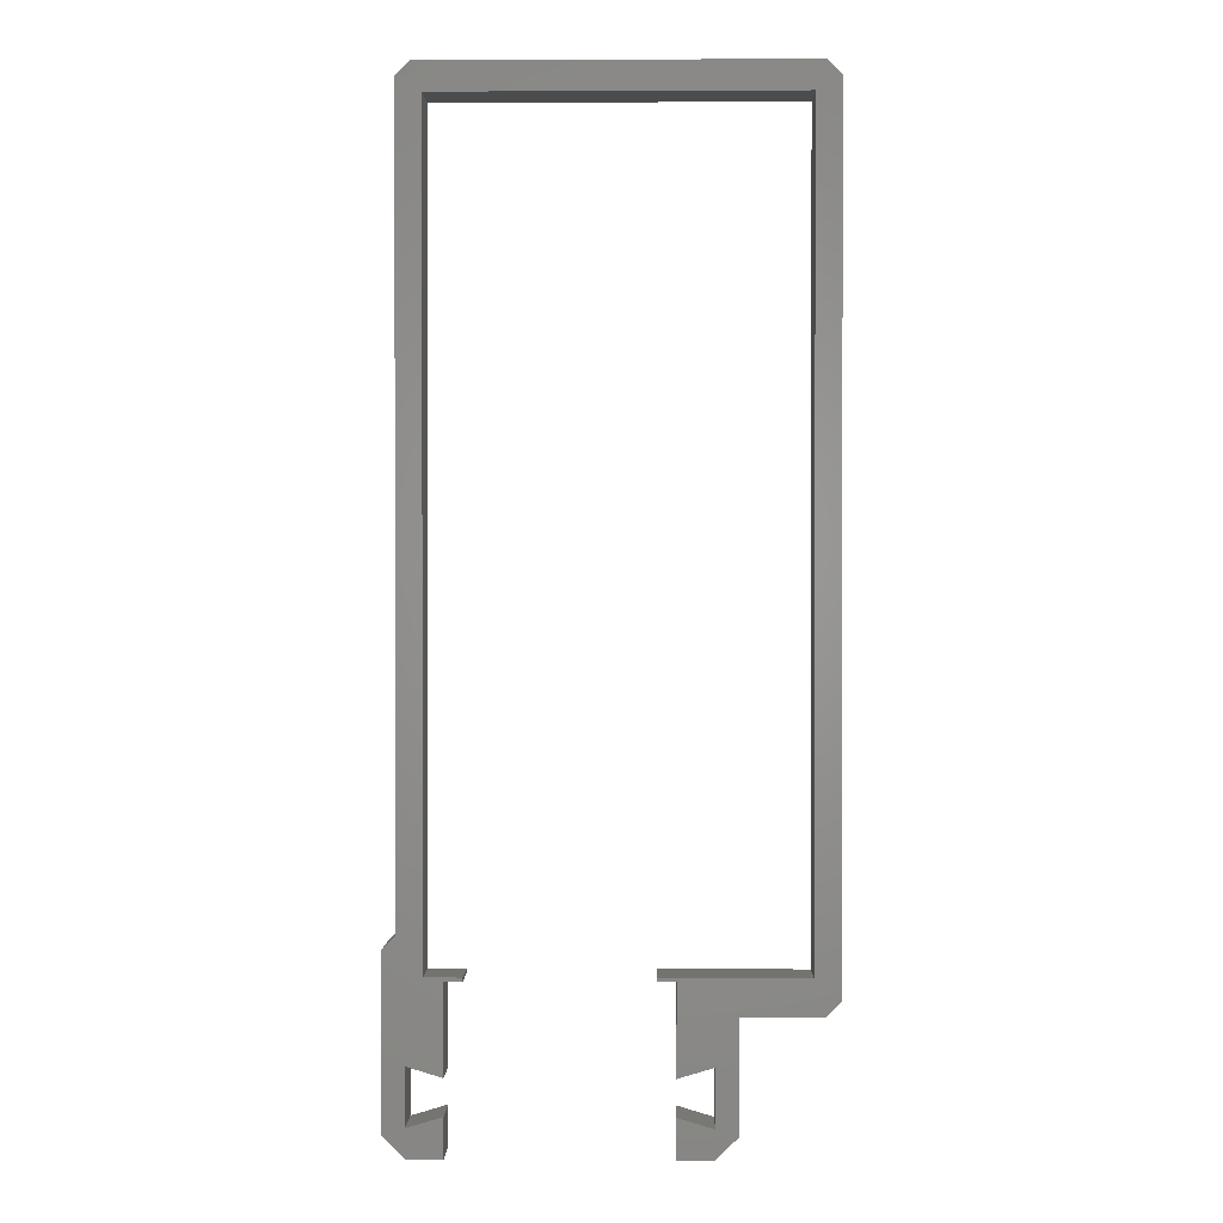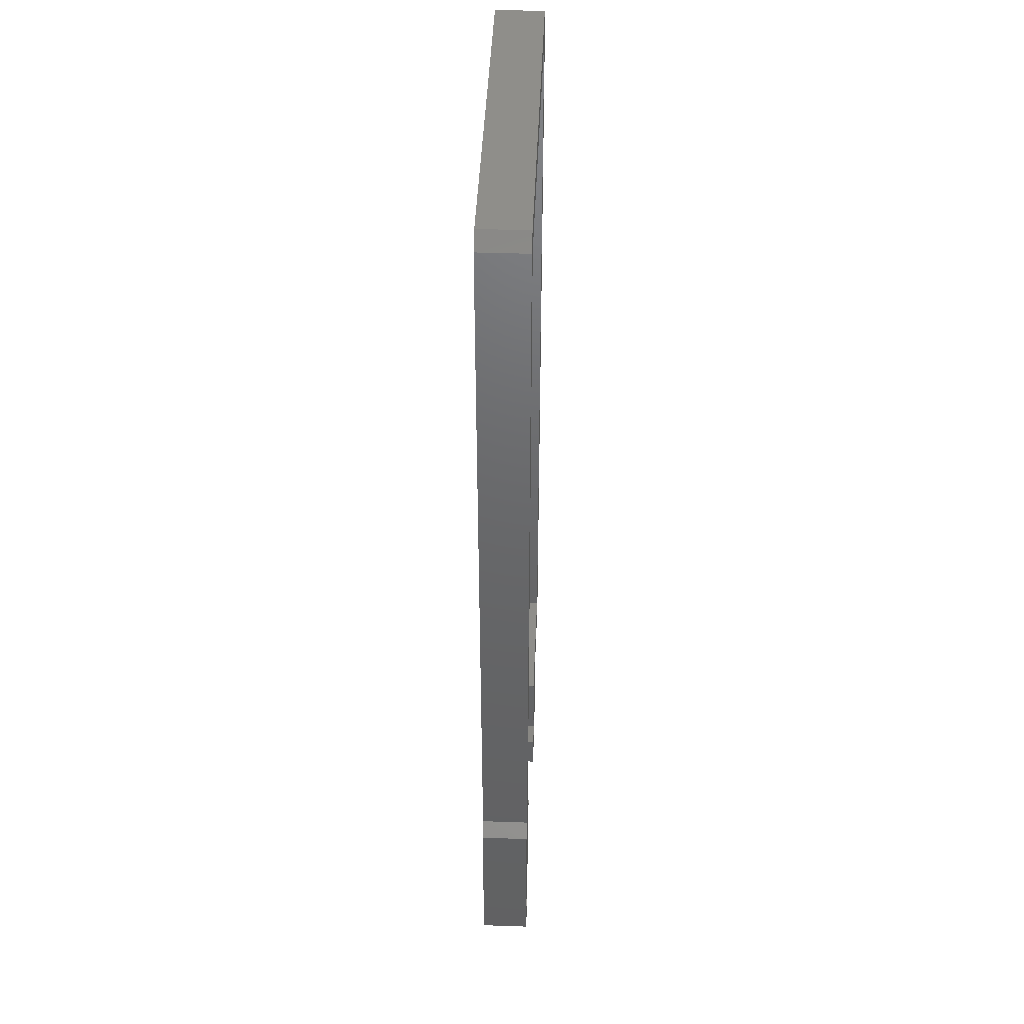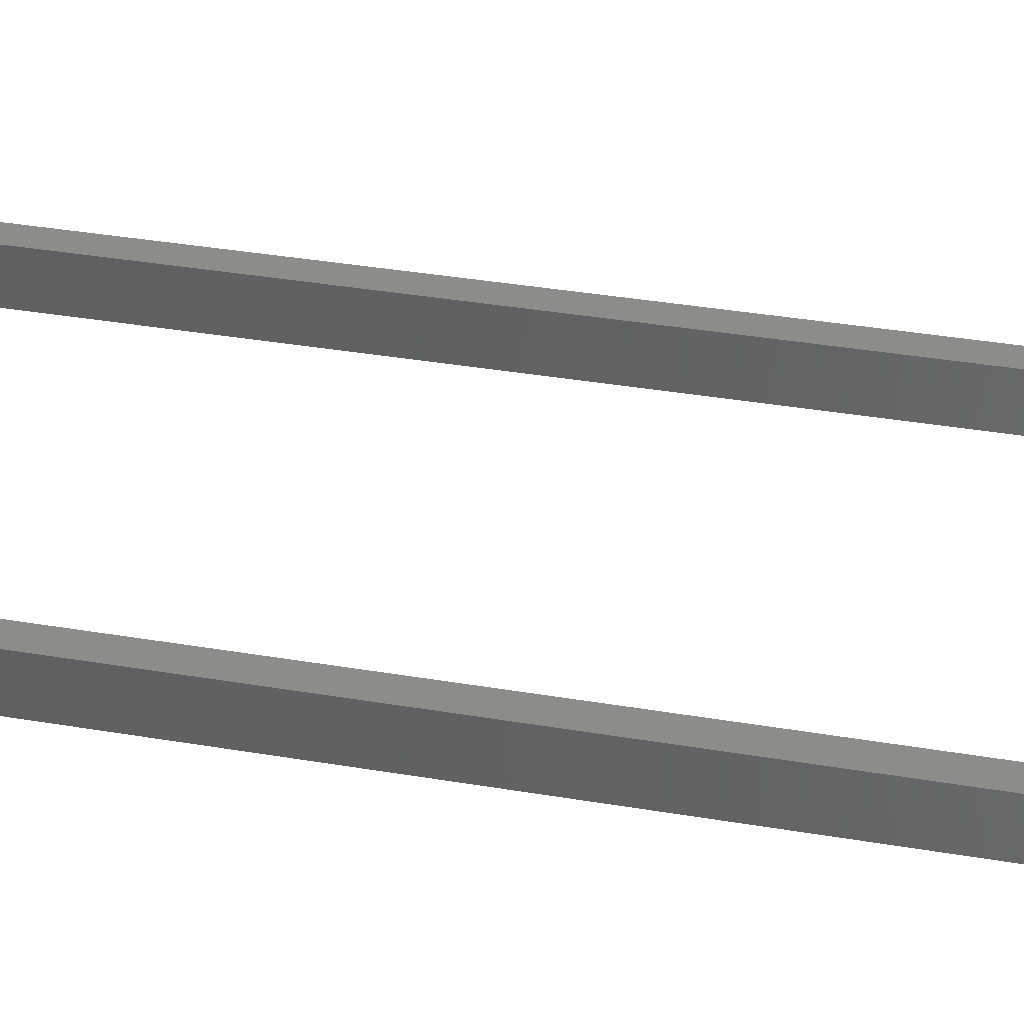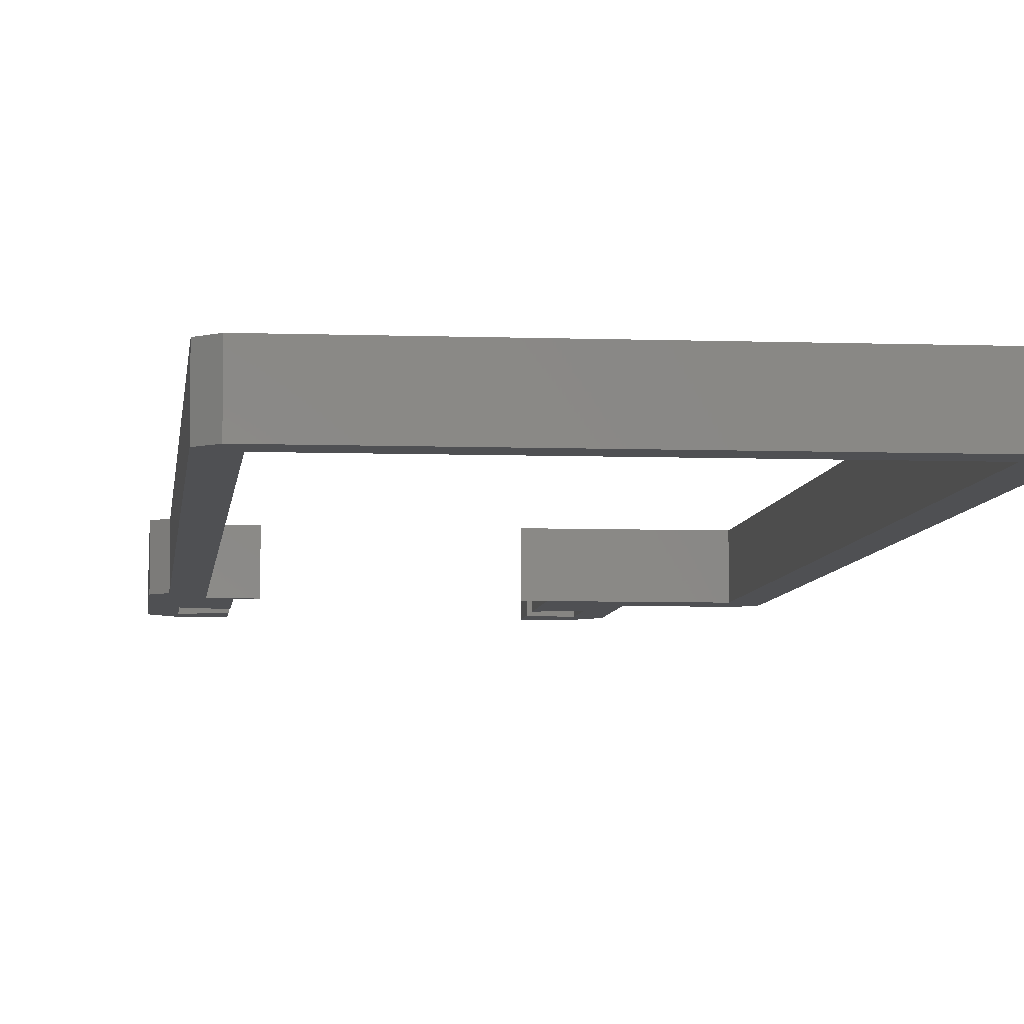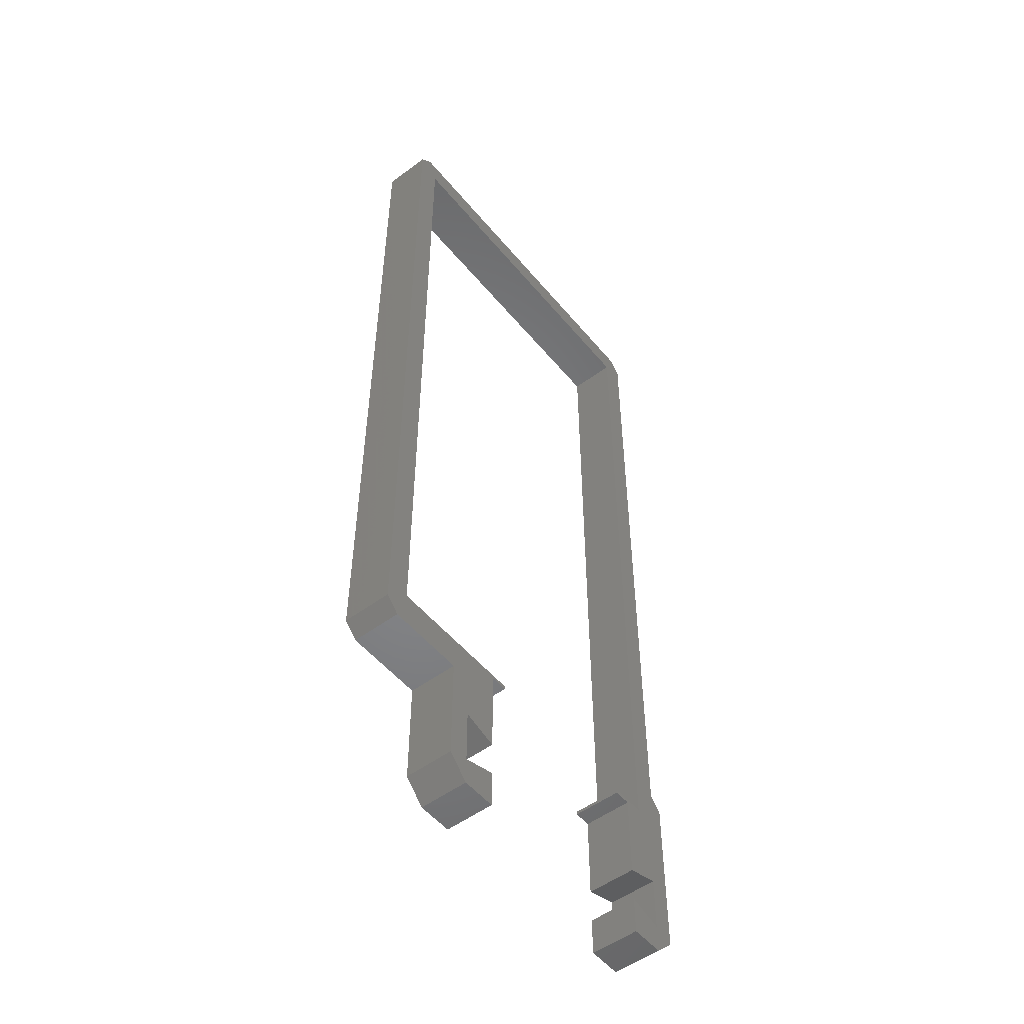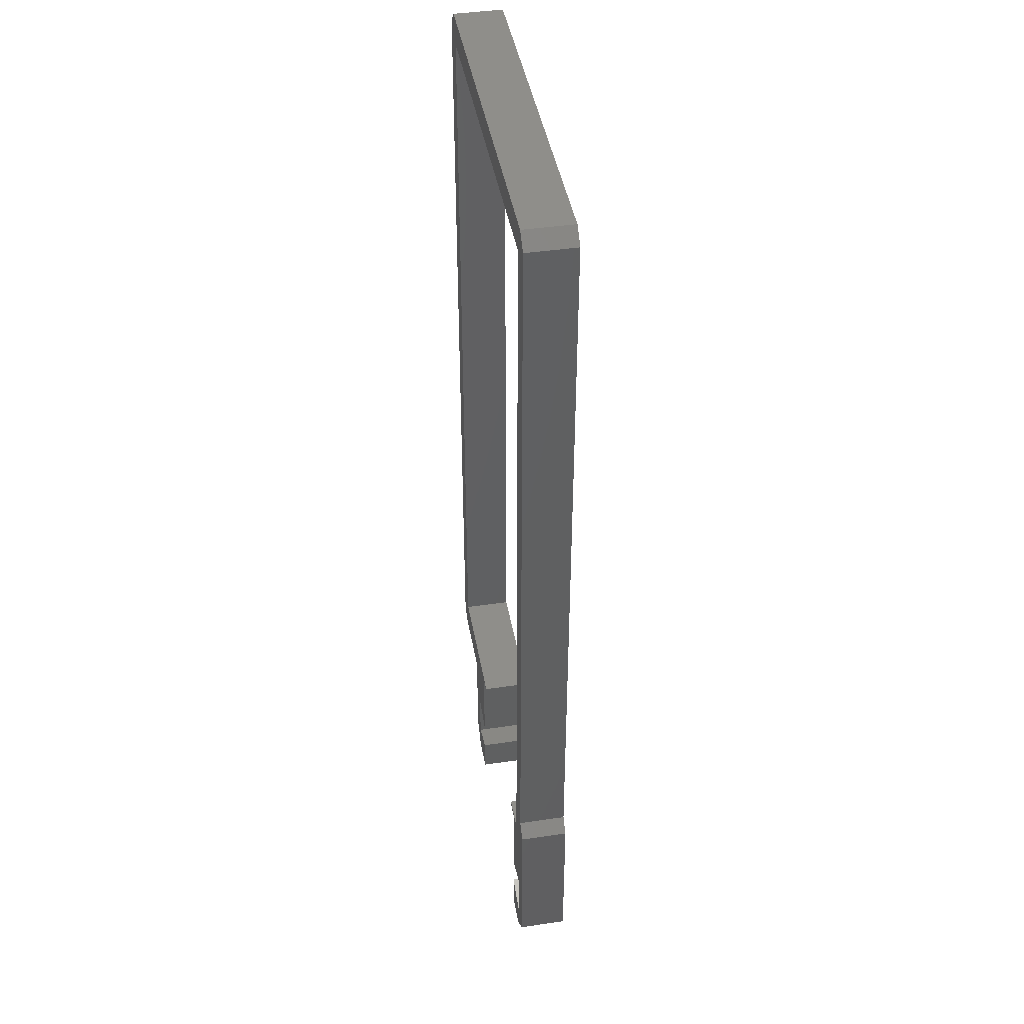
<metadata>
{"format":"stl","ext":"stl","renderer":"f3d","projection":"perspective","resolution":1024,"background":"white","views":[{"elev":0.9,"azim":-179.0,"up":"+Y"},{"elev":43.2,"azim":92.3,"up":"+Y"},{"elev":37.9,"azim":-77.9,"up":"+Z"},{"elev":-6.1,"azim":173.9,"up":"+Z"},{"elev":-52.5,"azim":-51.5,"up":"+Y"},{"elev":43.1,"azim":80.1,"up":"+Y"}]}
</metadata>
<code>
# stl→obj: 66 verts, 128 faces
v 3 0 0
v 8 0 7
v 3 0 7
v 8 0 0
v 38 0 0
v 43 0 7
v 38 0 7
v 43 0 0
v 0 3 7
v 0 3 0
v 46 3 0
v 46 3 7
v 46 27 7
v 44.15 28.85 0
v 44.15 28.85 7
v 46 27 0
v 35.5 23.5 7
v 38 23 7
v 40.65 23.5 7
v 35.5 23 7
v 42.15 141.1 7
v -9.65 137.1 7
v 40.65 137.1 7
v -13.15 139.1 7
v -11.15 141.1 7
v 44.15 139.1 7
v 43 12 7
v 38 10.5 7
v 43 4 7
v 38 5.5 7
v 10.5 23.5 7
v 8 23 7
v 10.5 23 7
v 3.001 12 7
v 8 10.5 7
v 3.001 4 7
v 0 18.5 7
v -9.65 23.5 7
v -11.15 18.5 7
v -13.15 20.5 7
v 8 5.5 7
v 3.001 4 0
v 8 5.5 0
v 8 10.5 0
v 3.001 12 0
v 8 23 0
v 43 4 0
v 38 5.5 0
v 43 12 0
v 40.65 23.5 0
v 40.65 137.1 0
v 44.15 139.1 0
v 38 23 0
v 38 10.5 0
v 35.5 23.5 0
v 35.5 23 0
v 42.15 141.1 0
v -9.65 137.1 0
v -11.15 141.1 0
v -9.65 23.5 0
v -13.15 139.1 0
v -13.15 20.5 0
v 10.5 23.5 0
v 10.5 23 0
v 0 18.5 0
v -11.15 18.5 0
f 1 2 3
f 2 1 4
f 5 6 7
f 6 5 8
f 1 9 10
f 9 1 3
f 6 11 12
f 11 6 8
f 13 14 15
f 14 13 16
f 17 18 19
f 18 17 20
f 21 22 23
f 24 22 25
f 25 22 21
f 23 15 26
f 23 26 21
f 15 23 19
f 15 19 27
f 18 27 19
f 27 18 28
f 27 13 15
f 13 27 12
f 29 12 27
f 29 6 12
f 7 29 30
f 29 7 6
f 31 32 33
f 32 34 35
f 9 36 34
f 9 34 37
f 32 37 34
f 38 32 31
f 38 37 32
f 38 39 37
f 22 24 38
f 40 38 24
f 38 40 39
f 36 2 41
f 2 36 3
f 36 9 3
f 4 42 43
f 10 42 1
f 1 42 4
f 44 45 46
f 5 47 8
f 47 5 48
f 49 16 11
f 47 11 8
f 49 11 47
f 50 16 49
f 16 50 14
f 51 14 50
f 14 51 52
f 53 49 54
f 49 53 50
f 55 53 56
f 53 55 50
f 52 51 57
f 58 57 51
f 58 59 57
f 60 59 58
f 61 60 62
f 60 61 59
f 46 63 64
f 42 10 45
f 65 45 10
f 65 46 45
f 46 60 63
f 65 60 46
f 62 60 66
f 66 60 65
f 10 37 65
f 37 10 9
f 12 16 13
f 16 12 11
f 66 37 39
f 37 66 65
f 66 40 62
f 40 66 39
f 15 52 26
f 52 15 14
f 62 24 61
f 24 62 40
f 61 25 59
f 25 61 24
f 57 25 21
f 25 57 59
f 26 57 21
f 57 26 52
f 2 43 41
f 43 2 4
f 35 46 32
f 46 35 44
f 5 30 48
f 30 5 7
f 54 18 53
f 18 54 28
f 46 33 32
f 33 46 64
f 56 18 20
f 18 56 53
f 33 63 31
f 63 33 64
f 56 17 55
f 17 56 20
f 43 36 41
f 36 43 42
f 45 35 34
f 35 45 44
f 36 45 34
f 45 36 42
f 54 27 28
f 27 54 49
f 47 30 29
f 30 47 48
f 47 27 49
f 27 47 29
f 38 58 22
f 58 38 60
f 50 23 51
f 23 50 19
f 58 23 22
f 23 58 51
f 63 38 31
f 38 63 60
f 50 17 19
f 17 50 55

</code>
